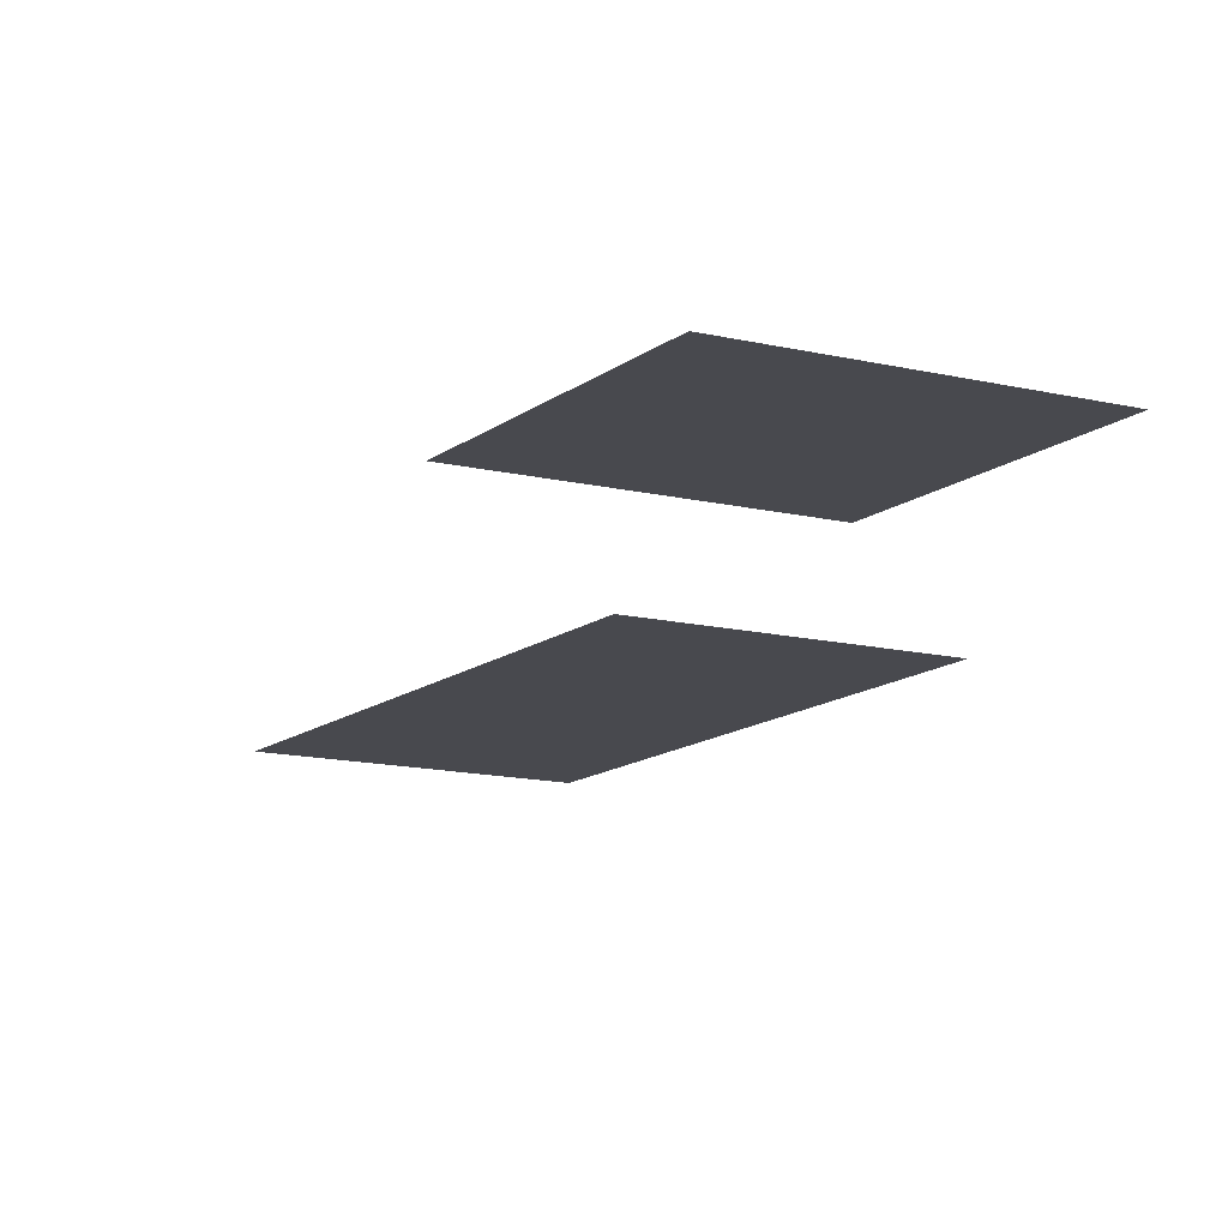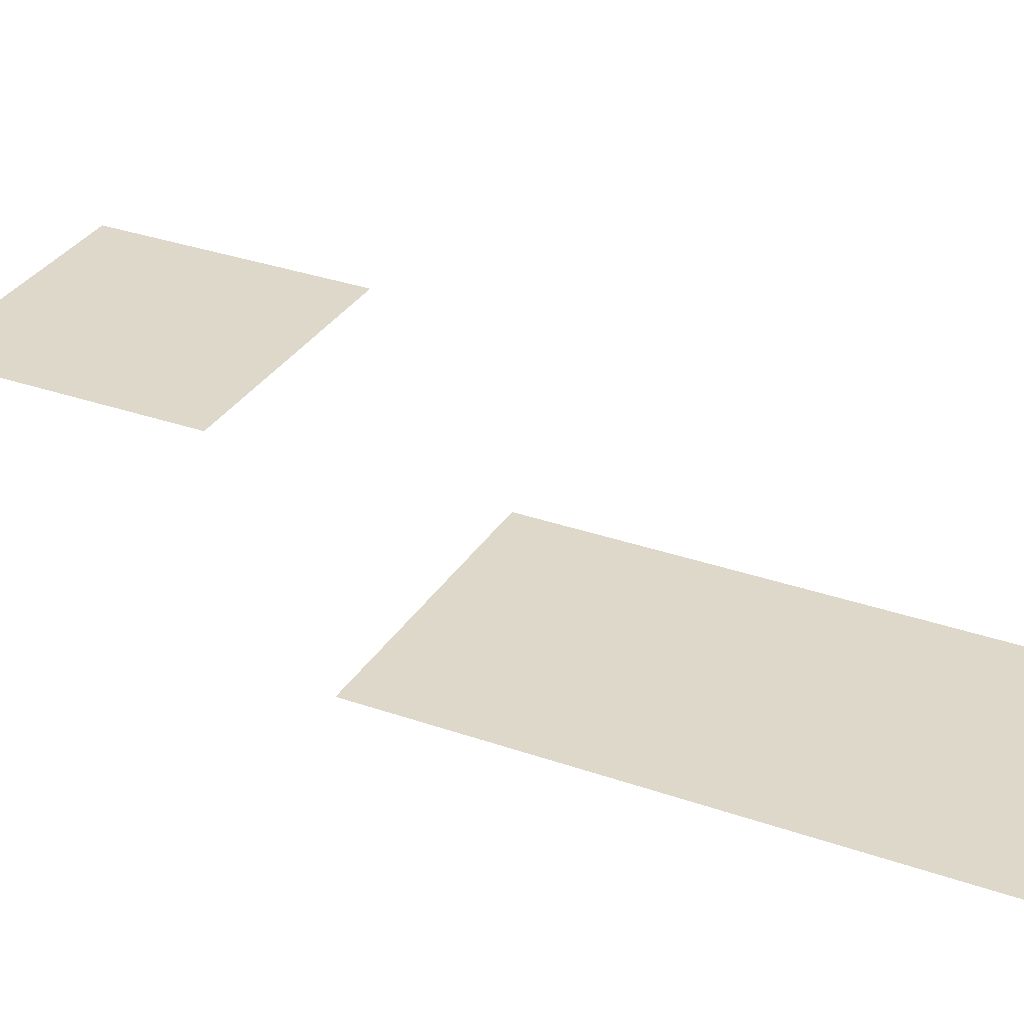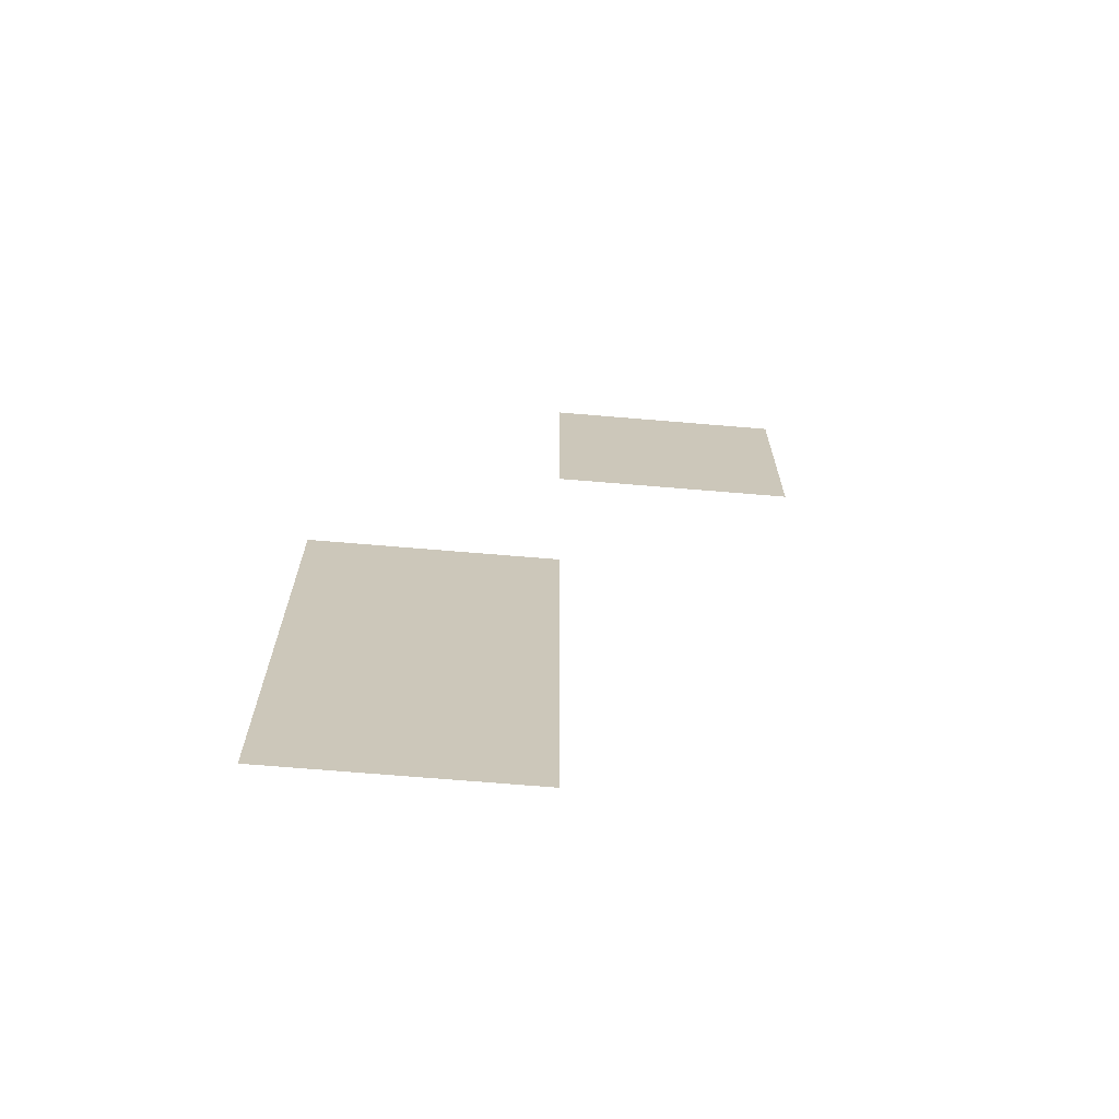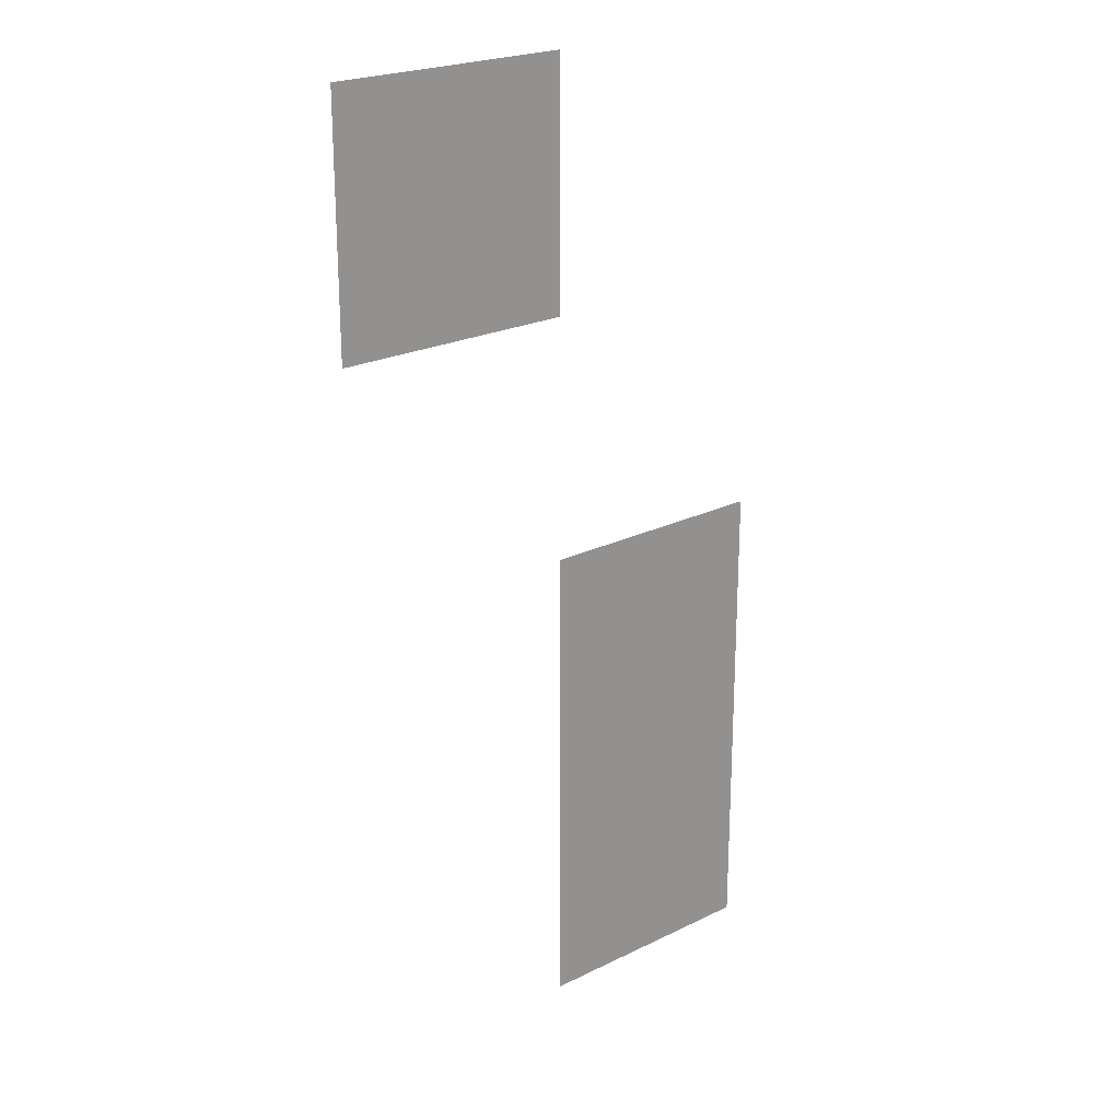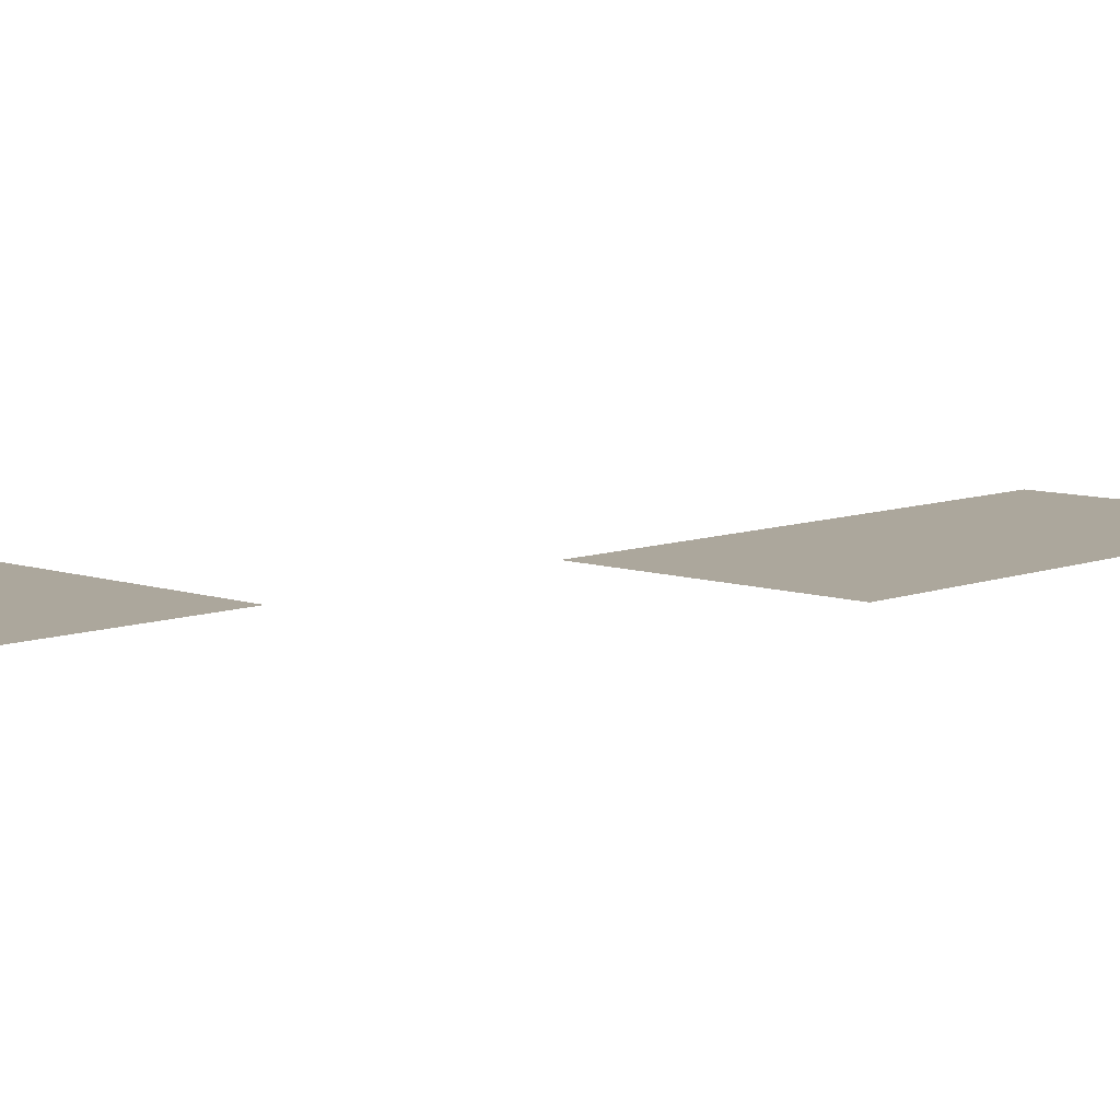
<metadata>
{"format":"obj","ext":"obj","renderer":"f3d","projection":"perspective","resolution":1024,"background":"white","views":[{"elev":-12.7,"azim":150.1,"up":"+Z"},{"elev":31.6,"azim":-63.4,"up":"+Z"},{"elev":-69.2,"azim":-4.8,"up":"+Y"},{"elev":22.8,"azim":140.0,"up":"+Y"},{"elev":8.3,"azim":-136.5,"up":"+Z"}]}
</metadata>
<code>
v -560 -96 0
v -576 -96 0
v -576 -80 0
v -560 -80 0
v -576 -128 0
v -592 -128 0
v -592 -112 0
v -576 -112 0
v -576 -144 0
v -592 -144 0
v -592 -128 0
v -576 -128 0
g TestMap_mesh_0006
f 1 2 3 4
f 5 6 7 8
f 9 10 11 12

</code>
